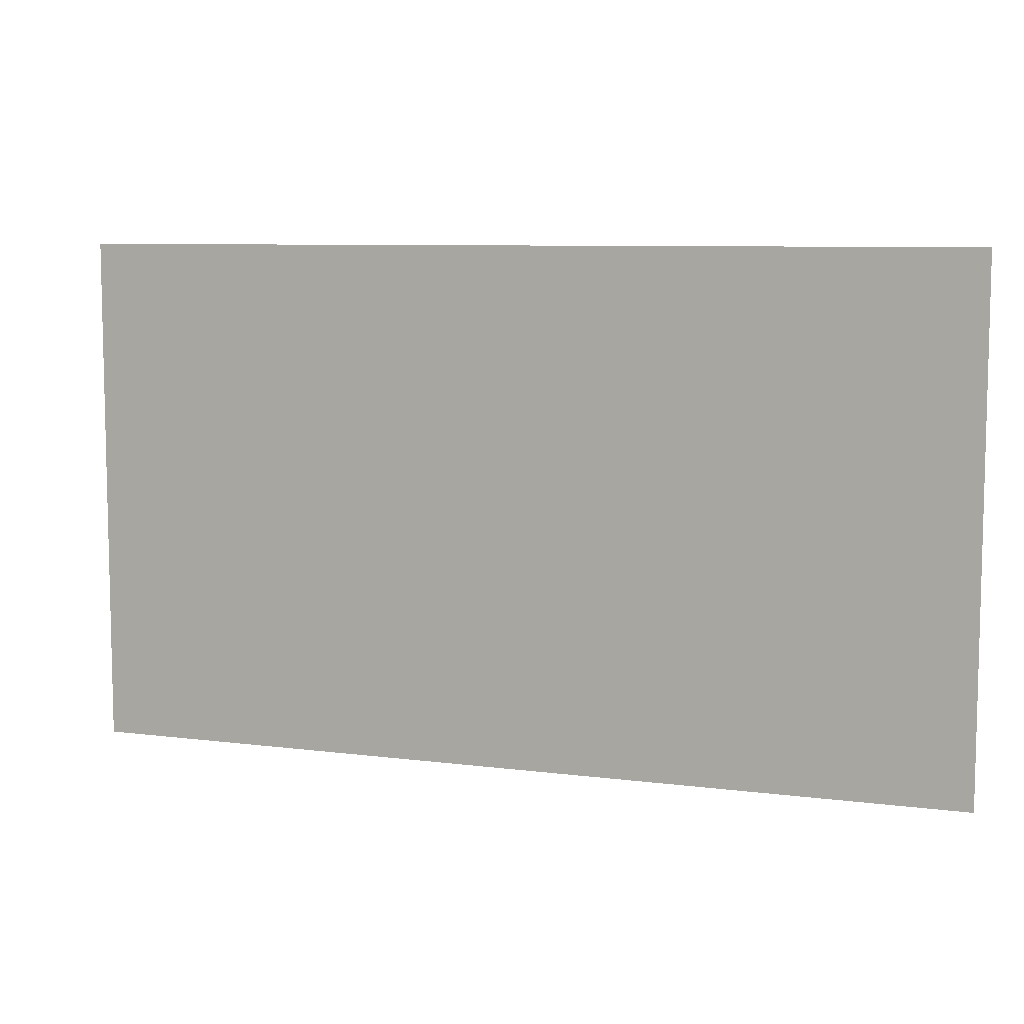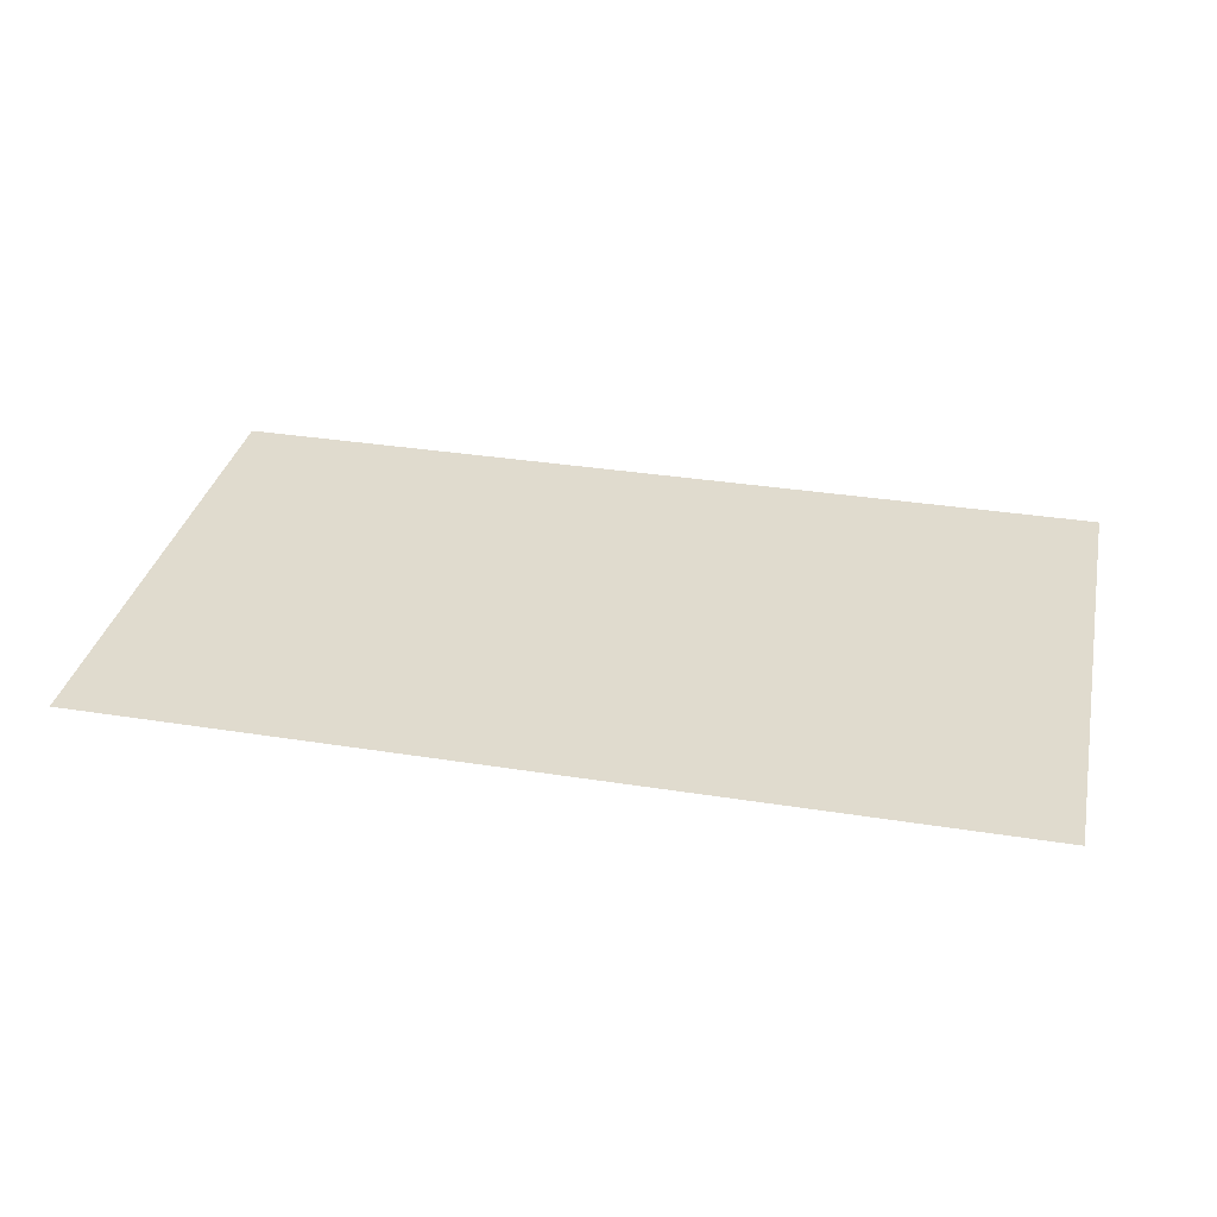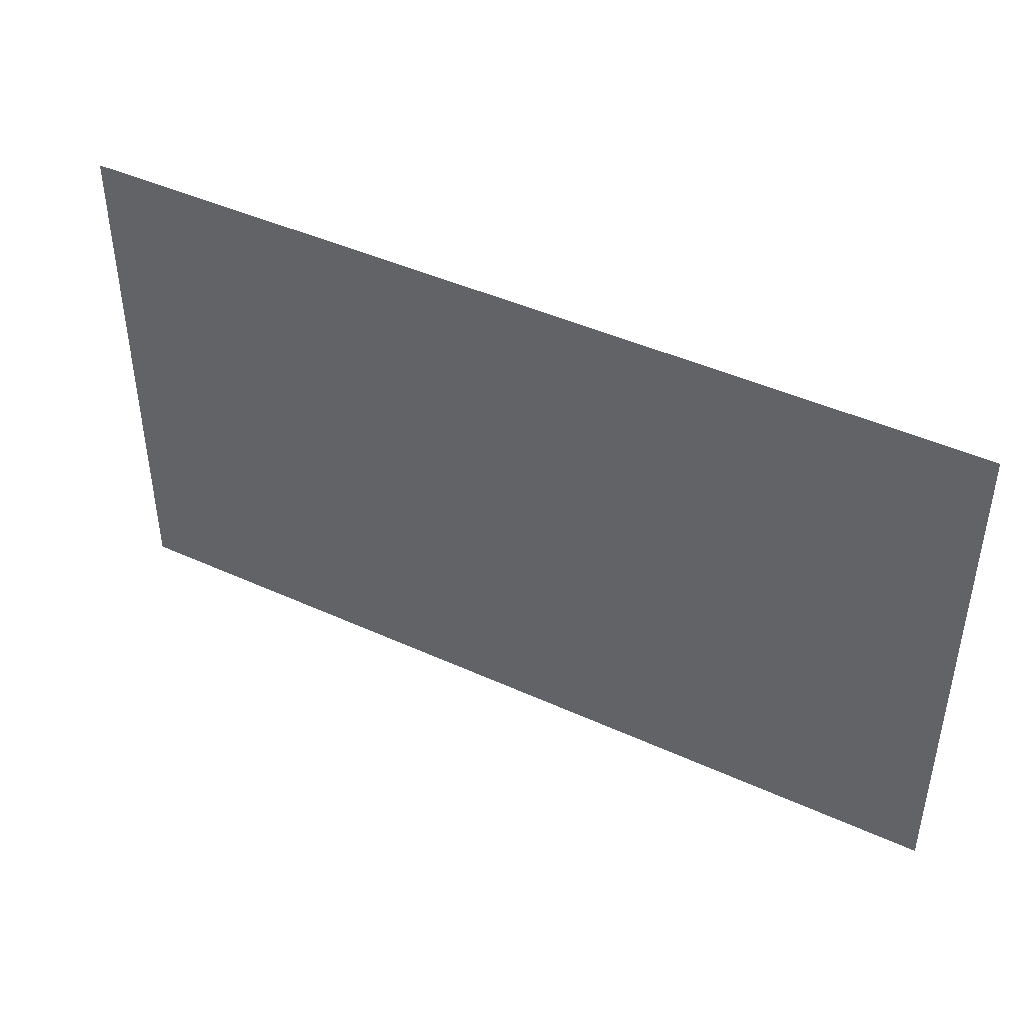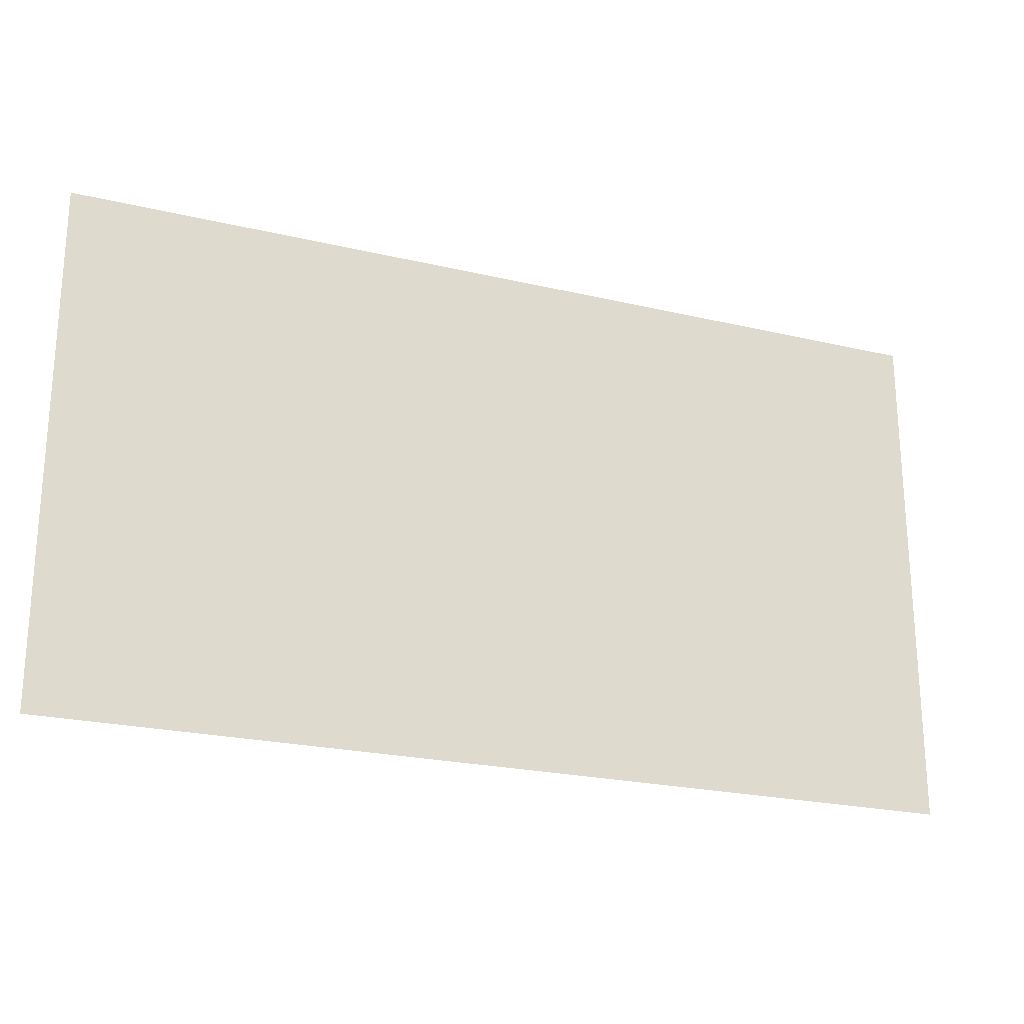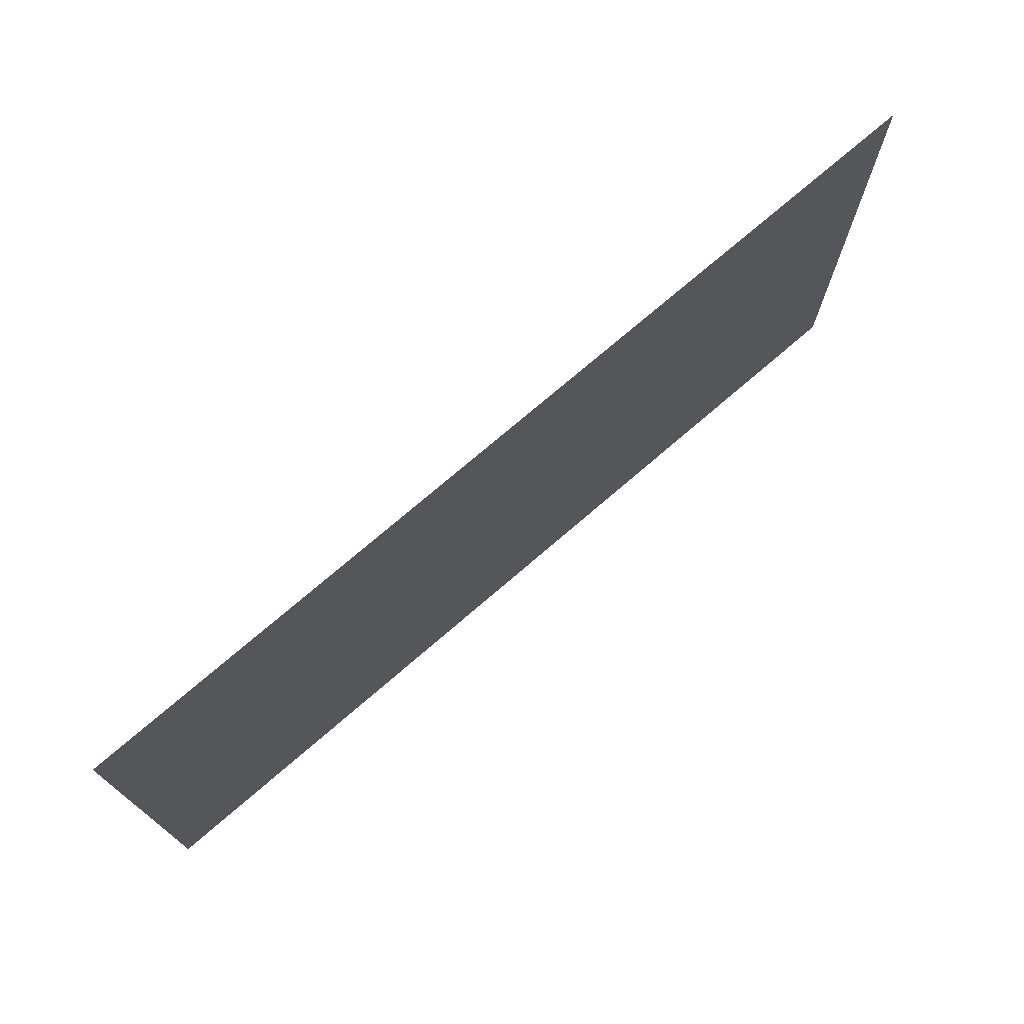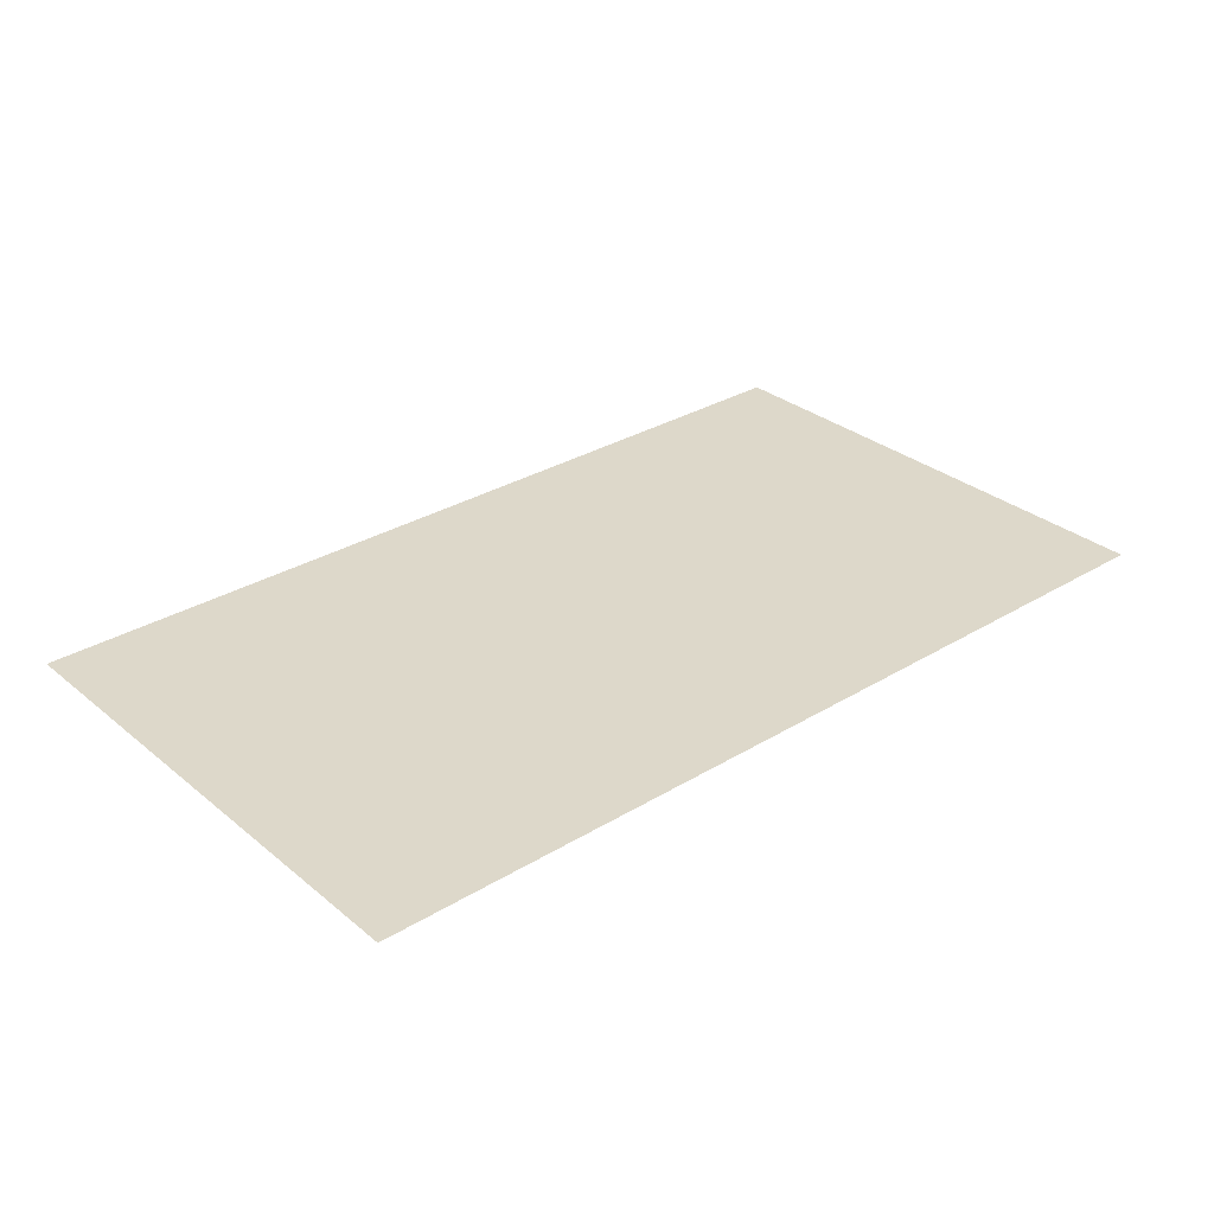
<metadata>
{"format":"obj","ext":"obj","renderer":"f3d","projection":"perspective","resolution":1024,"background":"white","views":[{"elev":8.0,"azim":19.8,"up":"+Y"},{"elev":33.7,"azim":-167.8,"up":"+Z"},{"elev":43.6,"azim":28.3,"up":"+Y"},{"elev":-23.0,"azim":158.1,"up":"+Y"},{"elev":73.6,"azim":-40.8,"up":"+Y"},{"elev":31.0,"azim":-40.9,"up":"+Z"}]}
</metadata>
<code>
o Grid
v -0.7 0.4 -1e-06
v 0.7 0.4 1e-06
v 0.7 -0.4 1e-06
v -0.7 -0.4 -1e-06
f 1 2 3
f 4 1 3

</code>
